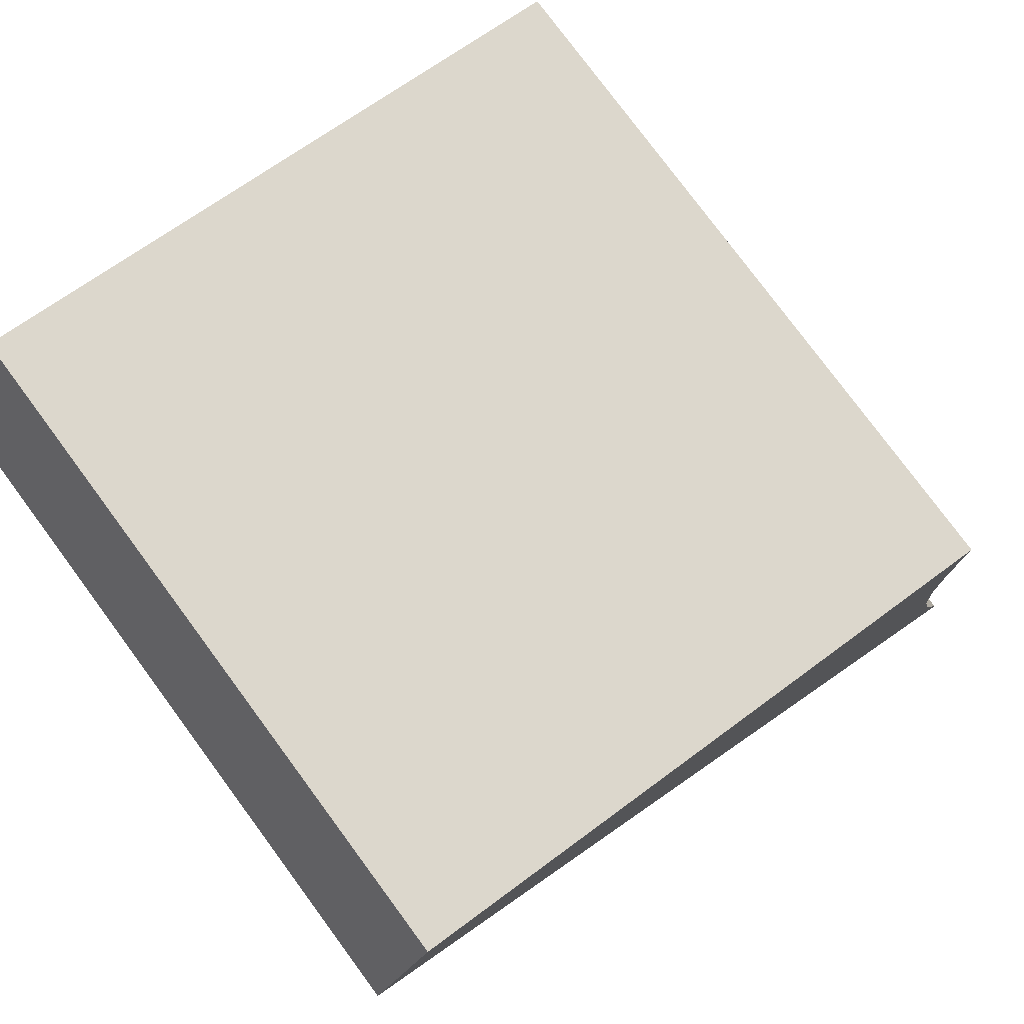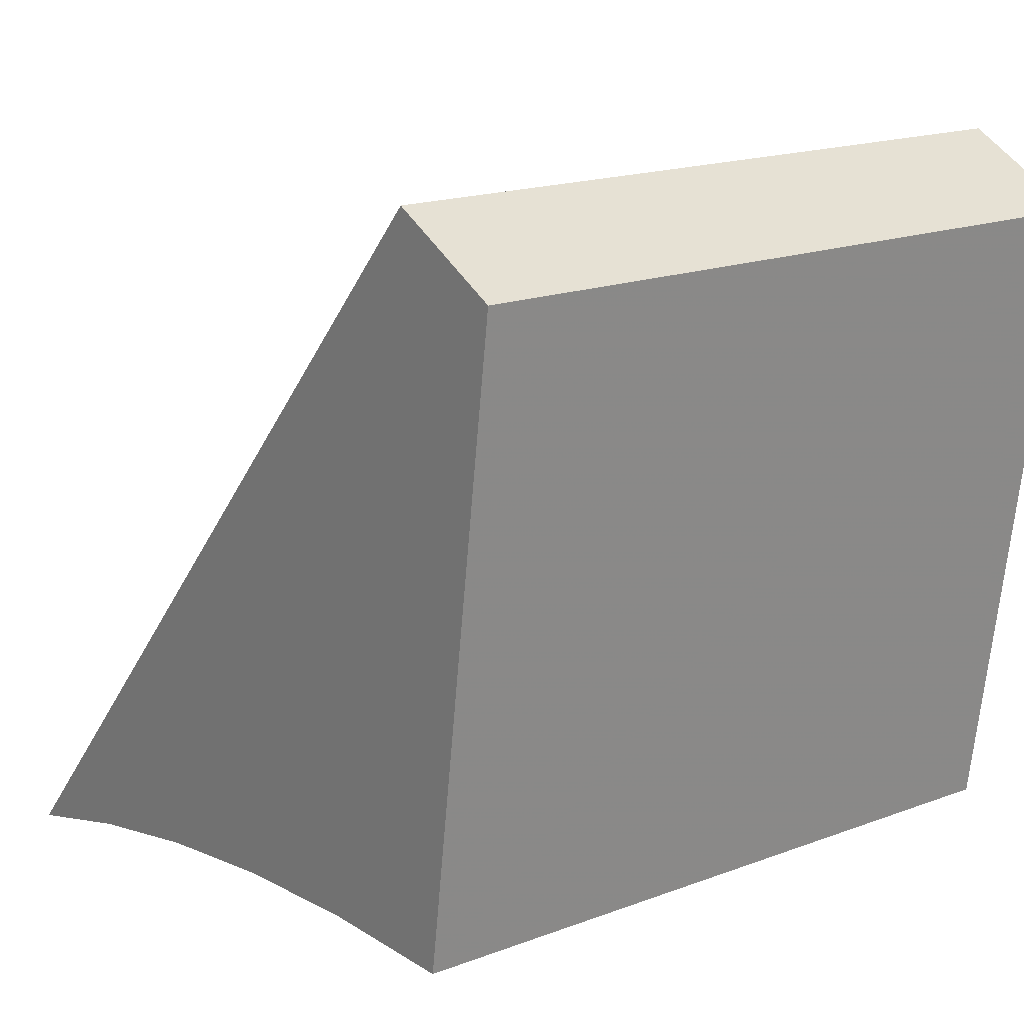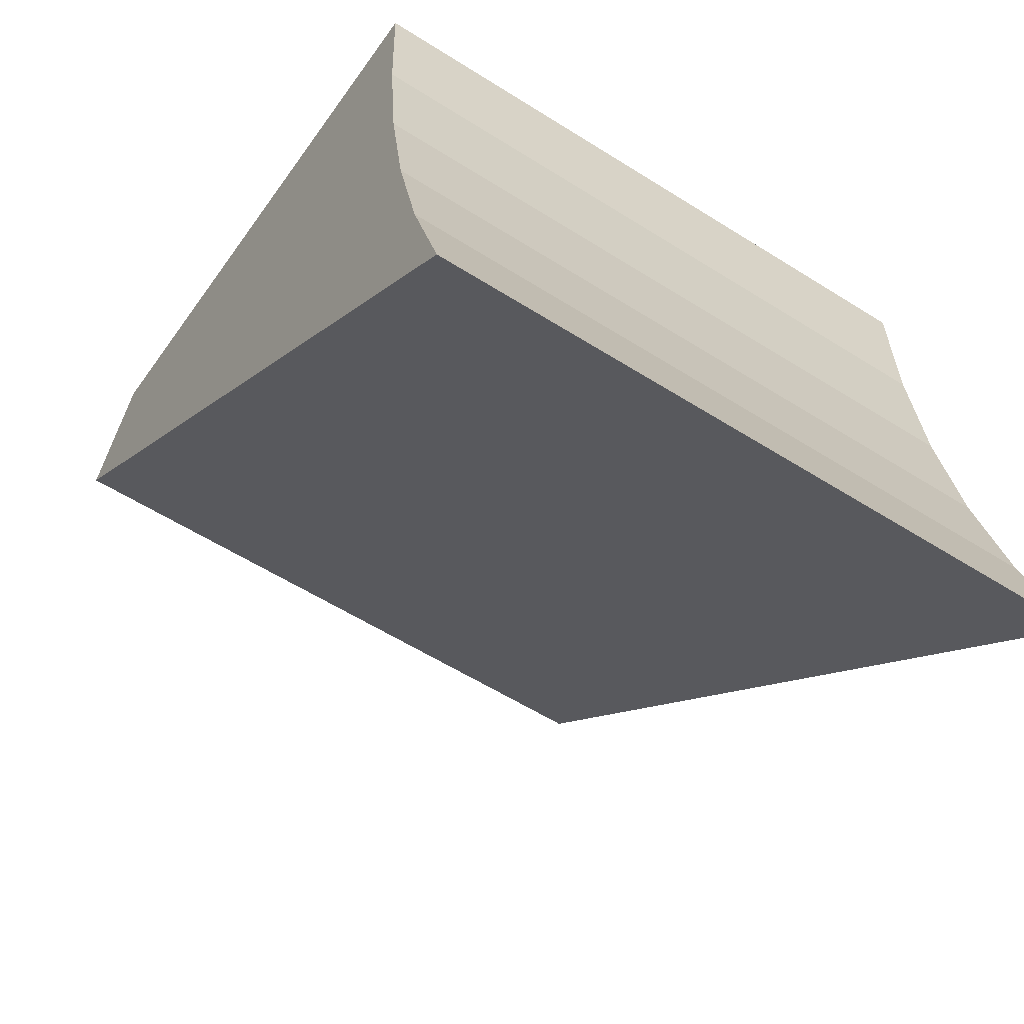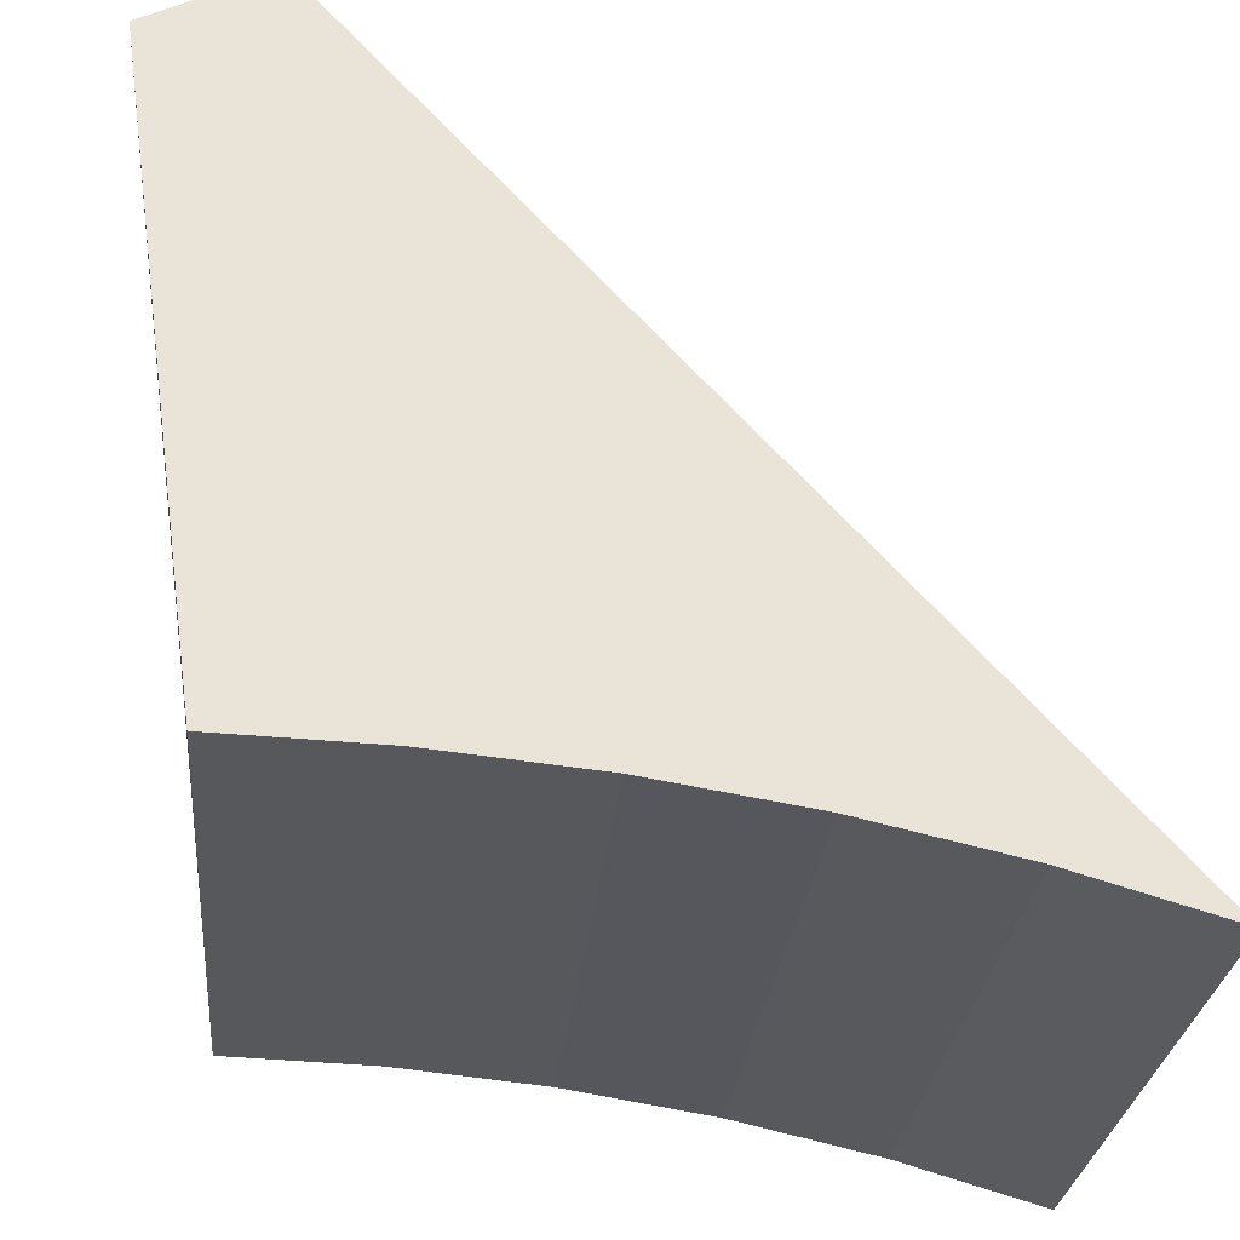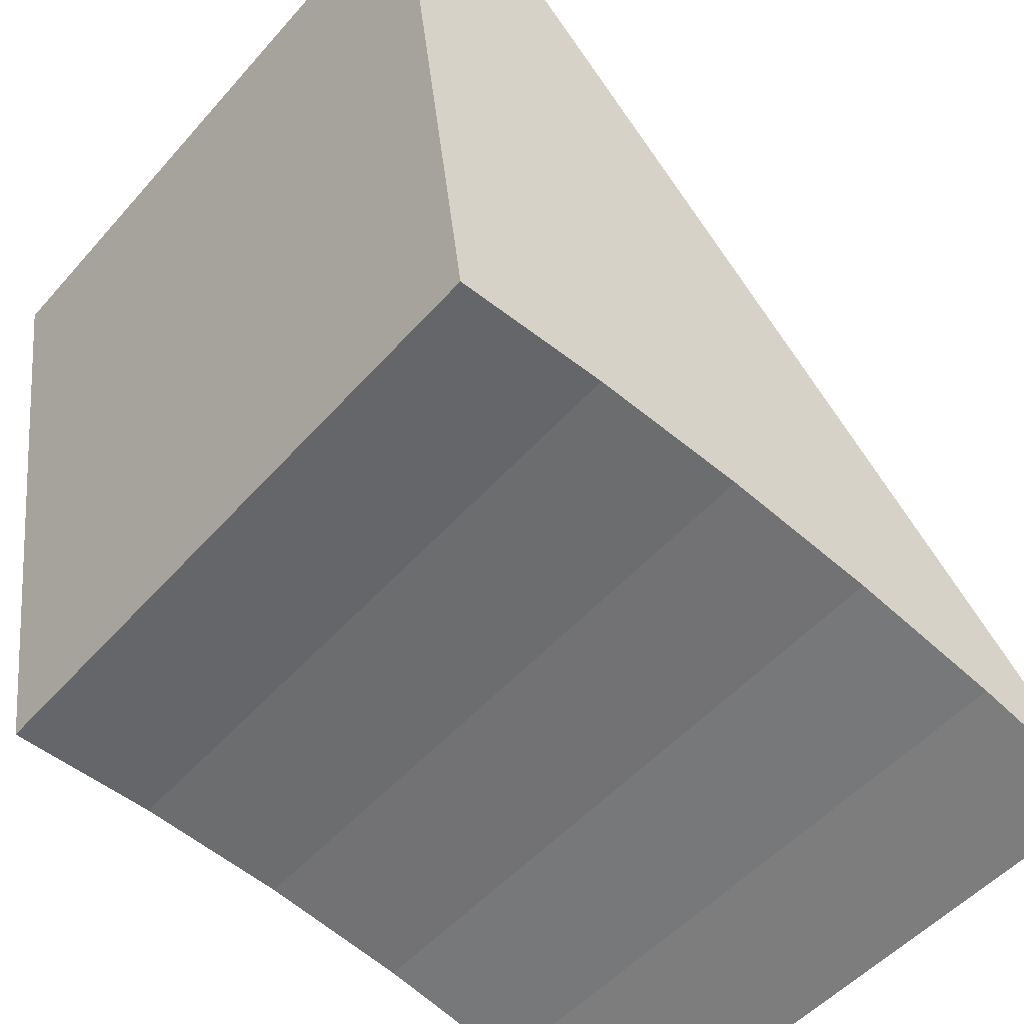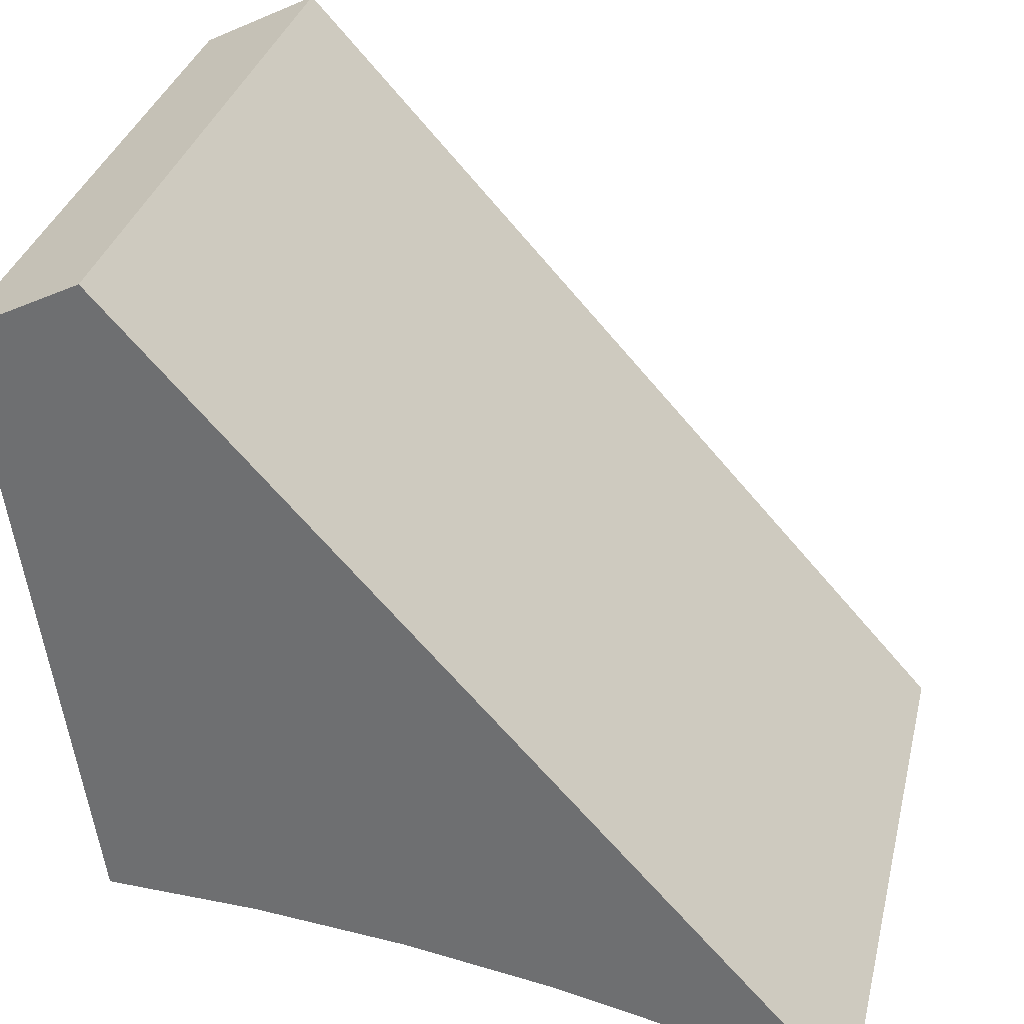
<metadata>
{"format":"obj","ext":"obj","renderer":"f3d","projection":"perspective","resolution":1024,"background":"white","views":[{"elev":78.4,"azim":-126.5,"up":"+Z"},{"elev":17.5,"azim":-36.7,"up":"+Y"},{"elev":-57.1,"azim":-33.4,"up":"+Z"},{"elev":-27.7,"azim":84.8,"up":"+Y"},{"elev":-50.8,"azim":50.3,"up":"+Y"},{"elev":33.1,"azim":103.4,"up":"+Y"}]}
</metadata>
<code>
v -1.463 -2.575 -0.2036
v -1.463 -2.299 0.04501
v -1.231 -2.299 0.04501
v -1.231 -2.575 -0.2036
v -1.463 -2.533 0.0568
v -1.463 -2.535 0.003882
v -1.463 -2.54 -0.04882
v -1.463 -2.548 -0.1011
v -1.463 -2.56 -0.1528
v -1.231 -2.56 -0.1528
v -1.231 -2.548 -0.1011
v -1.231 -2.54 -0.04882
v -1.231 -2.535 0.003882
v -1.231 -2.533 0.0568
v -1.463 -2.32 0.08639
v -1.231 -2.32 0.08639
f 1 2 4
f 4 2 3
f 14 5 13
f 13 5 6
f 13 6 12
f 12 6 7
f 12 7 11
f 11 7 8
f 11 8 10
f 10 8 9
f 10 9 4
f 4 9 1
f 15 5 16
f 16 5 14
f 2 15 3
f 3 15 16
f 2 7 15
f 15 7 6
f 15 6 5
f 1 9 2
f 2 9 8
f 2 8 7
f 16 12 3
f 3 12 11
f 3 11 10
f 14 13 16
f 16 13 12
f 10 4 3

</code>
